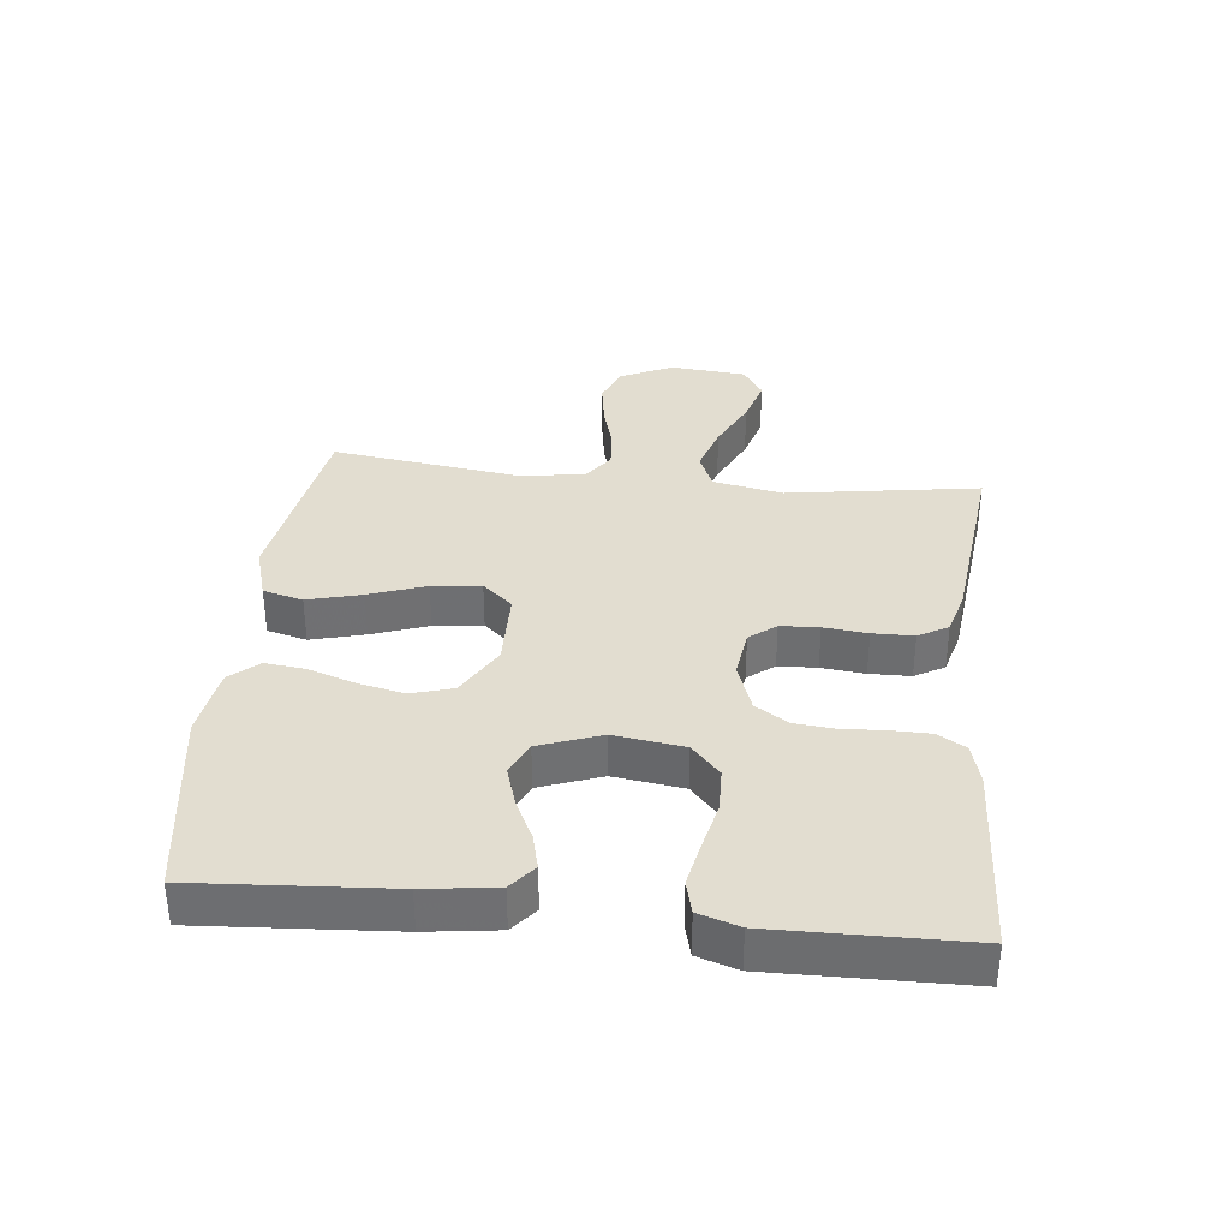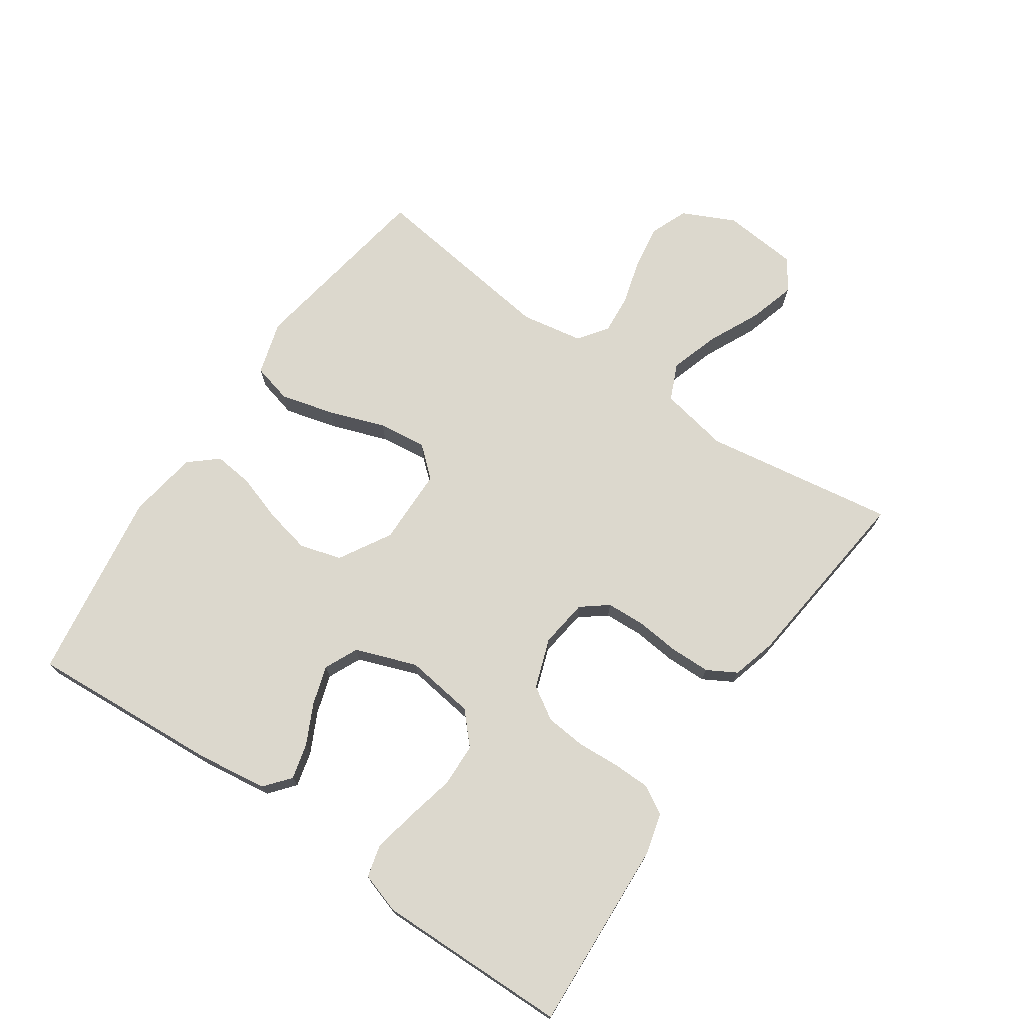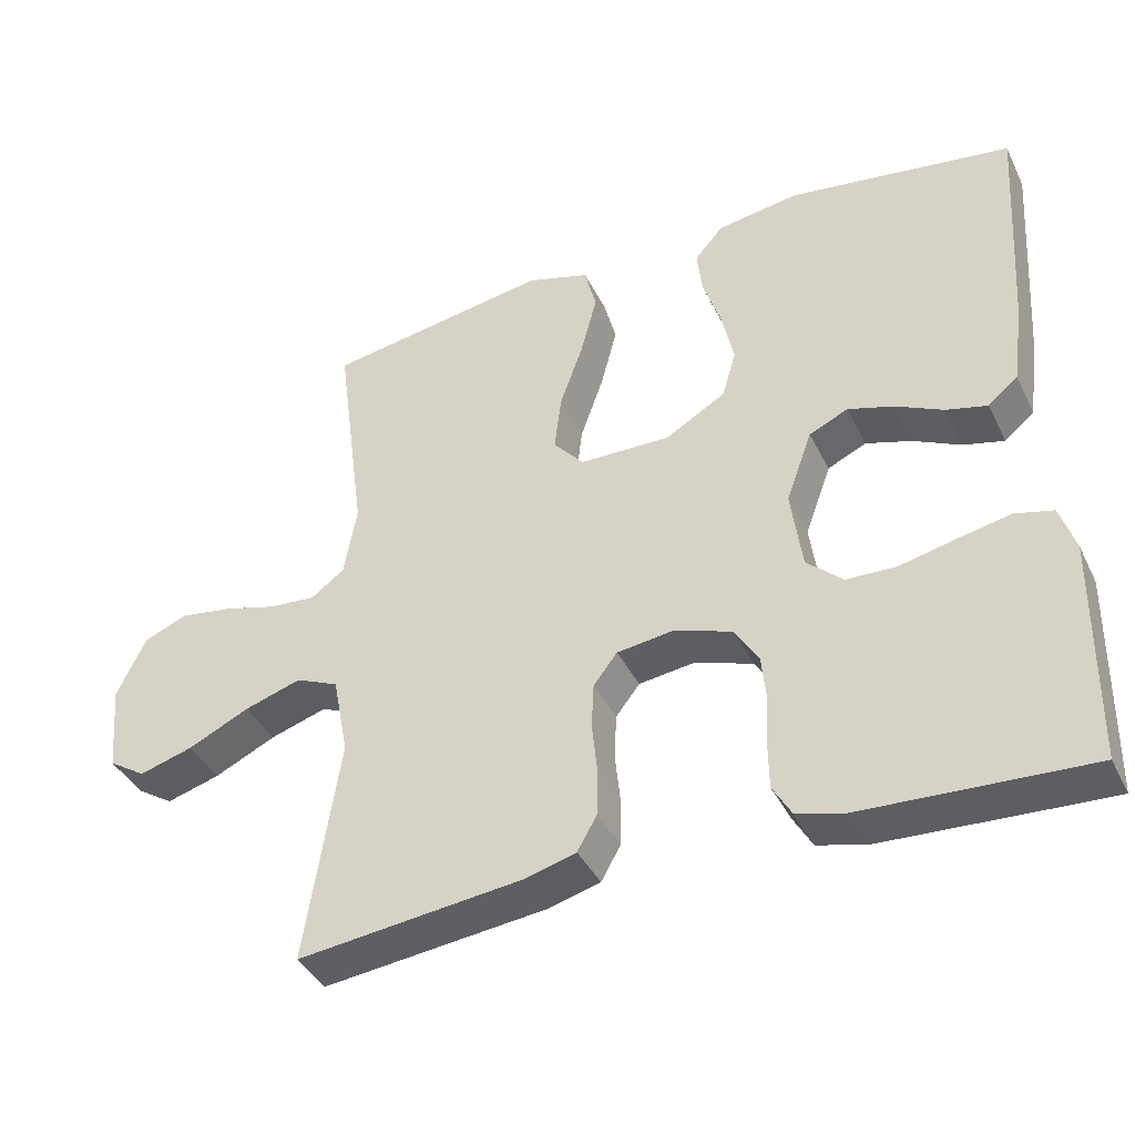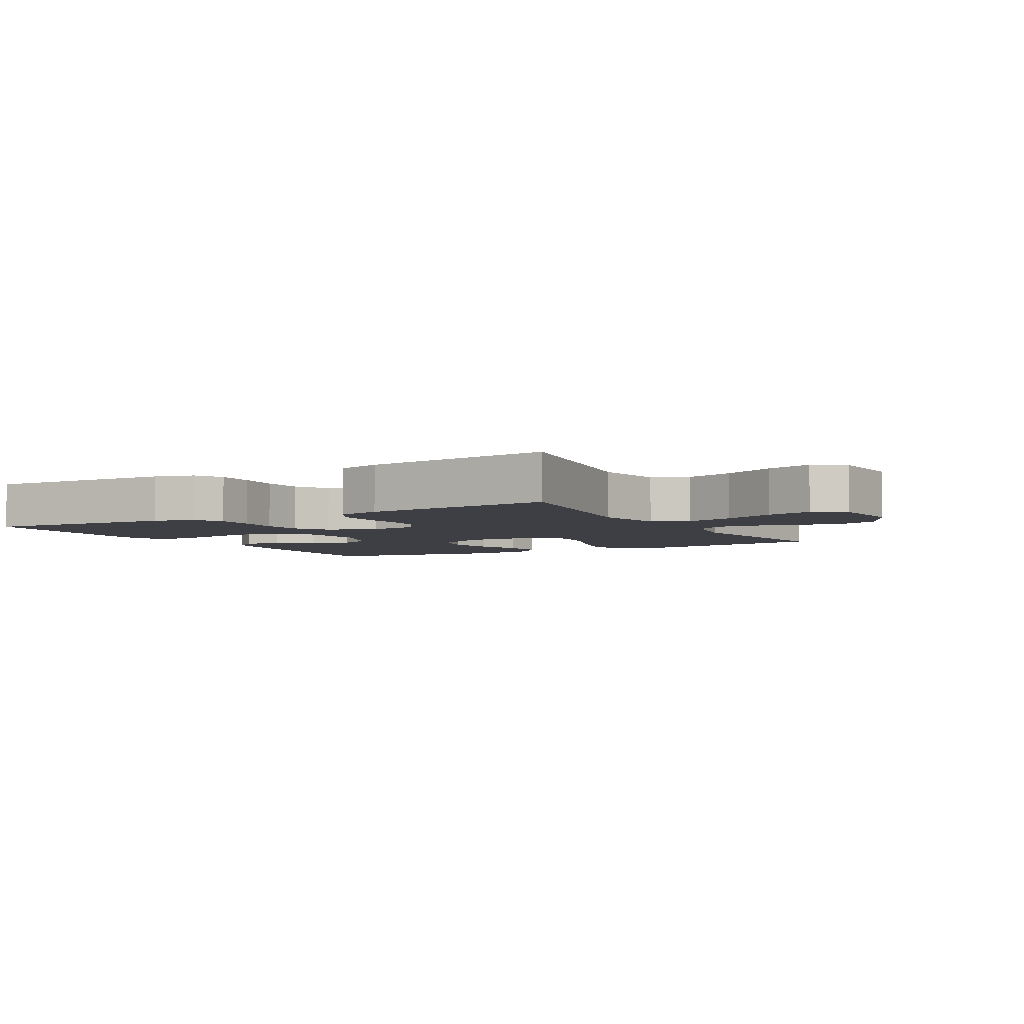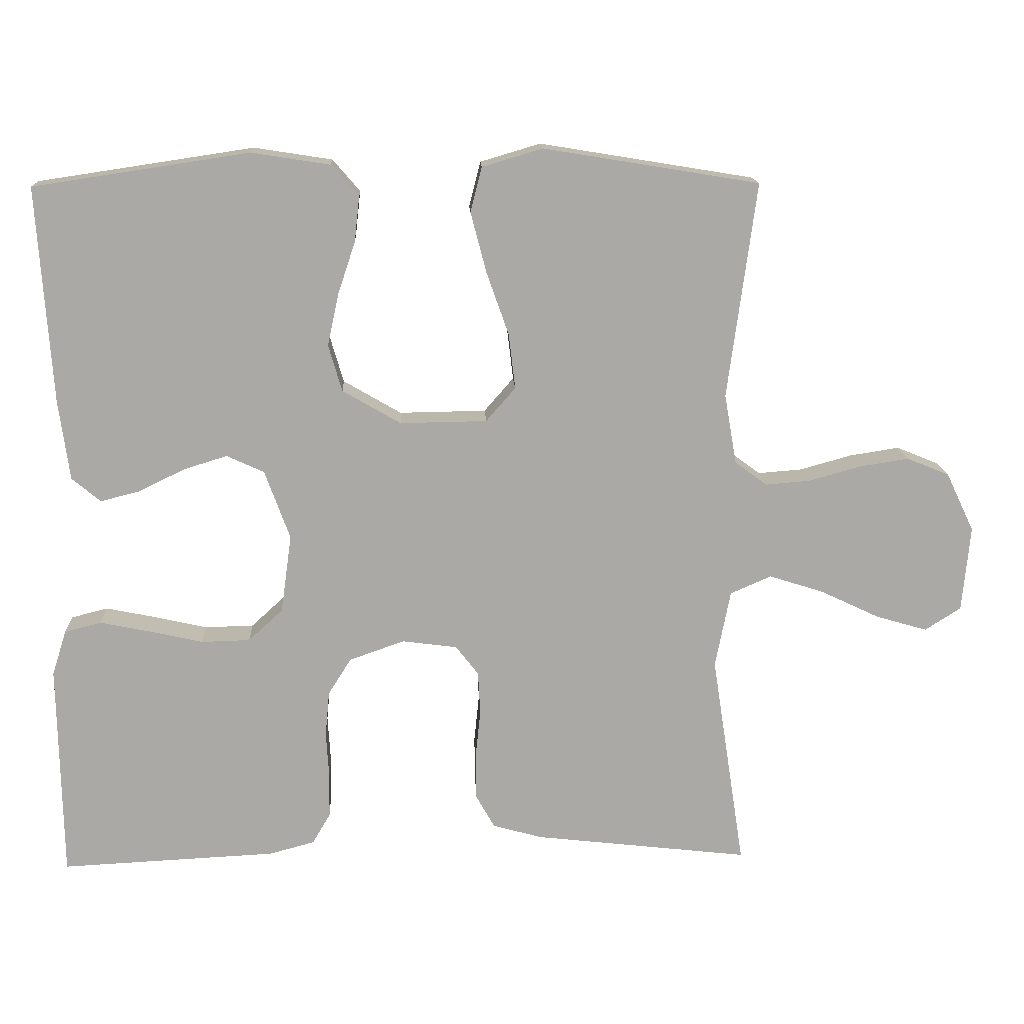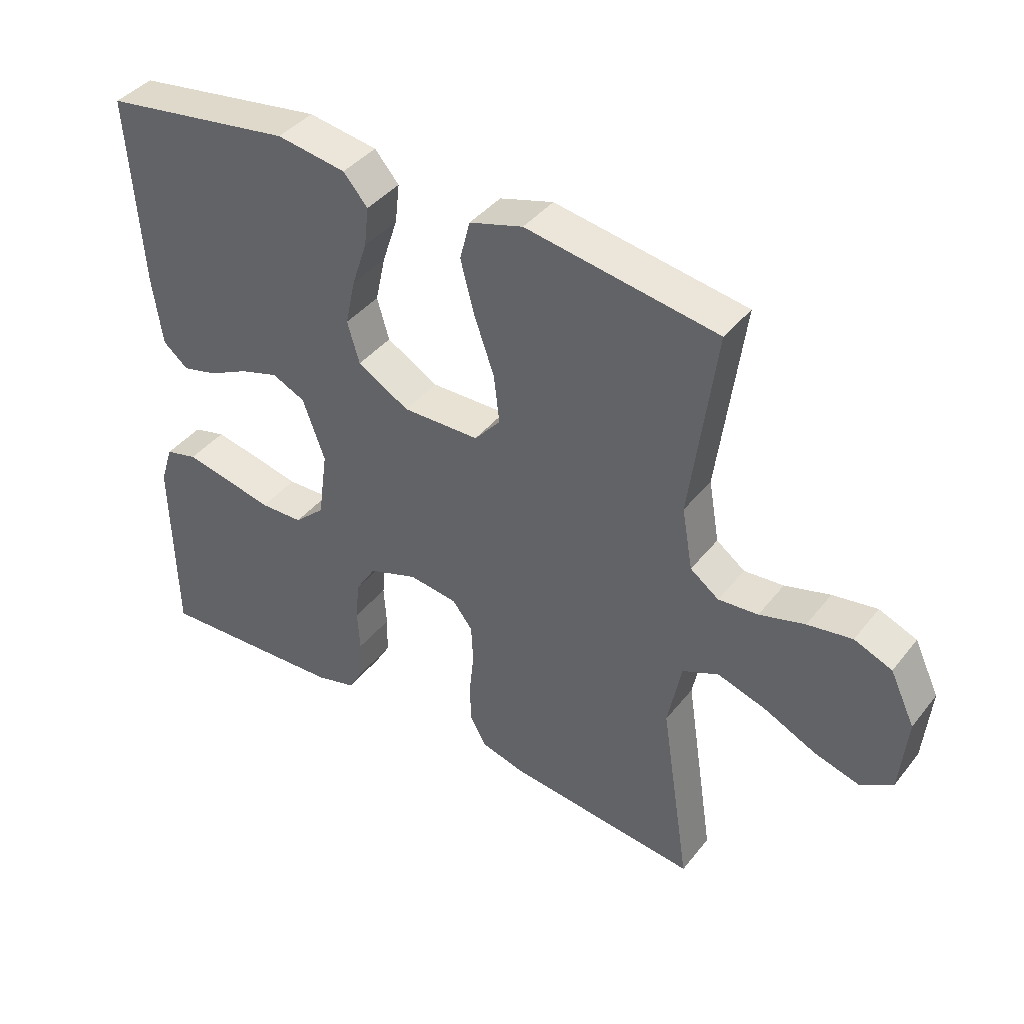
<metadata>
{"format":"obj","ext":"obj","renderer":"f3d","projection":"perspective","resolution":1024,"background":"white","views":[{"elev":35.4,"azim":96.1,"up":"+Y"},{"elev":72.4,"azim":124.4,"up":"+Y"},{"elev":-40.0,"azim":24.3,"up":"+Z"},{"elev":-4.5,"azim":-150.8,"up":"+Y"},{"elev":14.6,"azim":177.5,"up":"+Z"},{"elev":40.6,"azim":-145.4,"up":"+Z"}]}
</metadata>
<code>
v -0.5 0.07 0.5
v -0.2 0.07 0.549
v -0.116 0.07 0.524
v -0.1 0.07 0.462
v -0.122 0.07 0.378
v -0.153 0.07 0.29
v -0.162 0.07 0.214
v -0.121 0.07 0.167
v 0 0.07 0.165
v 0.081 0.07 0.212
v 0.1 0.07 0.277
v 0.084 0.07 0.35
v 0.06 0.07 0.422
v 0.053 0.07 0.484
v 0.091 0.07 0.528
v 0.2 0.07 0.545
v 0.5 0.07 0.5
v 0.48 0.07 0.2
v 0.465 0.07 0.089
v 0.425 0.07 0.056
v 0.37 0.07 0.07
v 0.307 0.07 0.101
v 0.246 0.07 0.12
v 0.194 0.07 0.096
v 0.159 0.07 0
v 0.174 0.07 -0.109
v 0.222 0.07 -0.153
v 0.29 0.07 -0.155
v 0.365 0.07 -0.138
v 0.434 0.07 -0.124
v 0.485 0.07 -0.137
v 0.505 0.07 -0.2
v 0.5 0.07 -0.5
v 0.2 0.07 -0.485
v 0.137 0.07 -0.468
v 0.112 0.07 -0.425
v 0.111 0.07 -0.365
v 0.115 0.07 -0.299
v 0.109 0.07 -0.236
v 0.077 0.07 -0.185
v 0 0.07 -0.158
v -0.076 0.07 -0.168
v -0.108 0.07 -0.209
v -0.111 0.07 -0.269
v -0.104 0.07 -0.337
v -0.105 0.07 -0.401
v -0.131 0.07 -0.447
v -0.2 0.07 -0.466
v -0.5 0.07 -0.5
v -0.454 0.07 -0.2
v -0.475 0.07 -0.092
v -0.532 0.07 -0.067
v -0.608 0.07 -0.091
v -0.69 0.07 -0.13
v -0.762 0.07 -0.151
v -0.812 0.07 -0.119
v -0.823 0.07 0
v -0.784 0.07 0.082
v -0.725 0.07 0.106
v -0.655 0.07 0.095
v -0.584 0.07 0.075
v -0.522 0.07 0.07
v -0.477 0.07 0.103
v -0.46 0.07 0.2
v -0.5 0 0.5
v -0.2 0 0.549
v -0.116 0 0.524
v -0.1 0 0.462
v -0.122 0 0.378
v -0.153 0 0.29
v -0.162 0 0.214
v -0.121 0 0.167
v 0 0 0.165
v 0.081 0 0.212
v 0.1 0 0.277
v 0.084 0 0.35
v 0.06 0 0.422
v 0.053 0 0.484
v 0.091 0 0.528
v 0.2 0 0.545
v 0.5 0 0.5
v 0.48 0 0.2
v 0.465 0 0.089
v 0.425 0 0.056
v 0.37 0 0.07
v 0.307 0 0.101
v 0.246 0 0.12
v 0.194 0 0.096
v 0.159 0 0
v 0.174 0 -0.109
v 0.222 0 -0.153
v 0.29 0 -0.155
v 0.365 0 -0.138
v 0.434 0 -0.124
v 0.485 0 -0.137
v 0.505 0 -0.2
v 0.5 0 -0.5
v 0.2 0 -0.485
v 0.137 0 -0.468
v 0.112 0 -0.425
v 0.111 0 -0.365
v 0.115 0 -0.299
v 0.109 0 -0.236
v 0.077 0 -0.185
v 0 0 -0.158
v -0.076 0 -0.168
v -0.108 0 -0.209
v -0.111 0 -0.269
v -0.104 0 -0.337
v -0.105 0 -0.401
v -0.131 0 -0.447
v -0.2 0 -0.466
v -0.5 0 -0.5
v -0.454 0 -0.2
v -0.475 0 -0.092
v -0.532 0 -0.067
v -0.608 0 -0.091
v -0.69 0 -0.13
v -0.762 0 -0.151
v -0.812 0 -0.119
v -0.823 0 0
v -0.784 0 0.082
v -0.725 0 0.106
v -0.655 0 0.095
v -0.584 0 0.075
v -0.522 0 0.07
v -0.477 0 0.103
v -0.46 0 0.2
f 59 60 61
f 58 59 61
f 57 58 61
f 56 57 61
f 55 56 61
f 54 55 61
f 53 54 61
f 52 53 61 62
f 51 52 62 63
f 48 49 50
f 47 48 50
f 46 47 50
f 45 46 50
f 44 45 50
f 51 63 64
f 50 51 64
f 44 50 64
f 43 44 64
f 36 37 38
f 35 36 38
f 34 35 38
f 33 34 38
f 32 33 38
f 31 32 38
f 30 31 38
f 29 30 38
f 28 29 38
f 27 28 38 39
f 26 27 39 40
f 20 21 22
f 19 20 22
f 18 19 22
f 17 18 22
f 16 17 22
f 15 16 22
f 14 15 22
f 13 14 22
f 12 13 22
f 11 12 22 23
f 10 11 23 24
f 4 5 6
f 3 4 6
f 2 3 6
f 1 2 6
f 64 1 6
f 64 6 7
f 64 7 8
f 43 64 8
f 42 43 8
f 41 42 8 9
f 41 9 10
f 40 41 10
f 26 40 10
f 25 26 10
f 10 24 25
f 125 124 123
f 125 123 122
f 125 122 121
f 125 121 120
f 125 120 119
f 125 119 118
f 125 118 117
f 126 125 117 116
f 127 126 116 115
f 114 113 112
f 114 112 111
f 114 111 110
f 114 110 109
f 114 109 108
f 128 127 115
f 128 115 114
f 128 114 108
f 128 108 107
f 102 101 100
f 102 100 99
f 102 99 98
f 102 98 97
f 102 97 96
f 102 96 95
f 102 95 94
f 102 94 93
f 102 93 92
f 103 102 92 91
f 104 103 91 90
f 86 85 84
f 86 84 83
f 86 83 82
f 86 82 81
f 86 81 80
f 86 80 79
f 86 79 78
f 86 78 77
f 86 77 76
f 87 86 76 75
f 88 87 75 74
f 70 69 68
f 70 68 67
f 70 67 66
f 70 66 65
f 70 65 128
f 71 70 128
f 72 71 128
f 72 128 107
f 72 107 106
f 73 72 106 105
f 74 73 105
f 74 105 104
f 74 104 90
f 74 90 89
f 89 88 74
f 1 65 66 2
f 2 66 67 3
f 3 67 68 4
f 4 68 69 5
f 5 69 70 6
f 6 70 71 7
f 7 71 72 8
f 8 72 73 9
f 9 73 74 10
f 10 74 75 11
f 11 75 76 12
f 12 76 77 13
f 13 77 78 14
f 14 78 79 15
f 15 79 80 16
f 16 80 81 17
f 17 81 82 18
f 18 82 83 19
f 19 83 84 20
f 20 84 85 21
f 21 85 86 22
f 22 86 87 23
f 23 87 88 24
f 24 88 89 25
f 25 89 90 26
f 26 90 91 27
f 27 91 92 28
f 28 92 93 29
f 29 93 94 30
f 30 94 95 31
f 31 95 96 32
f 32 96 97 33
f 33 97 98 34
f 34 98 99 35
f 35 99 100 36
f 36 100 101 37
f 37 101 102 38
f 38 102 103 39
f 39 103 104 40
f 40 104 105 41
f 41 105 106 42
f 42 106 107 43
f 43 107 108 44
f 44 108 109 45
f 45 109 110 46
f 46 110 111 47
f 47 111 112 48
f 48 112 113 49
f 49 113 114 50
f 50 114 115 51
f 51 115 116 52
f 52 116 117 53
f 53 117 118 54
f 54 118 119 55
f 55 119 120 56
f 56 120 121 57
f 57 121 122 58
f 58 122 123 59
f 59 123 124 60
f 60 124 125 61
f 61 125 126 62
f 62 126 127 63
f 63 127 128 64
f 64 128 65 1

</code>
